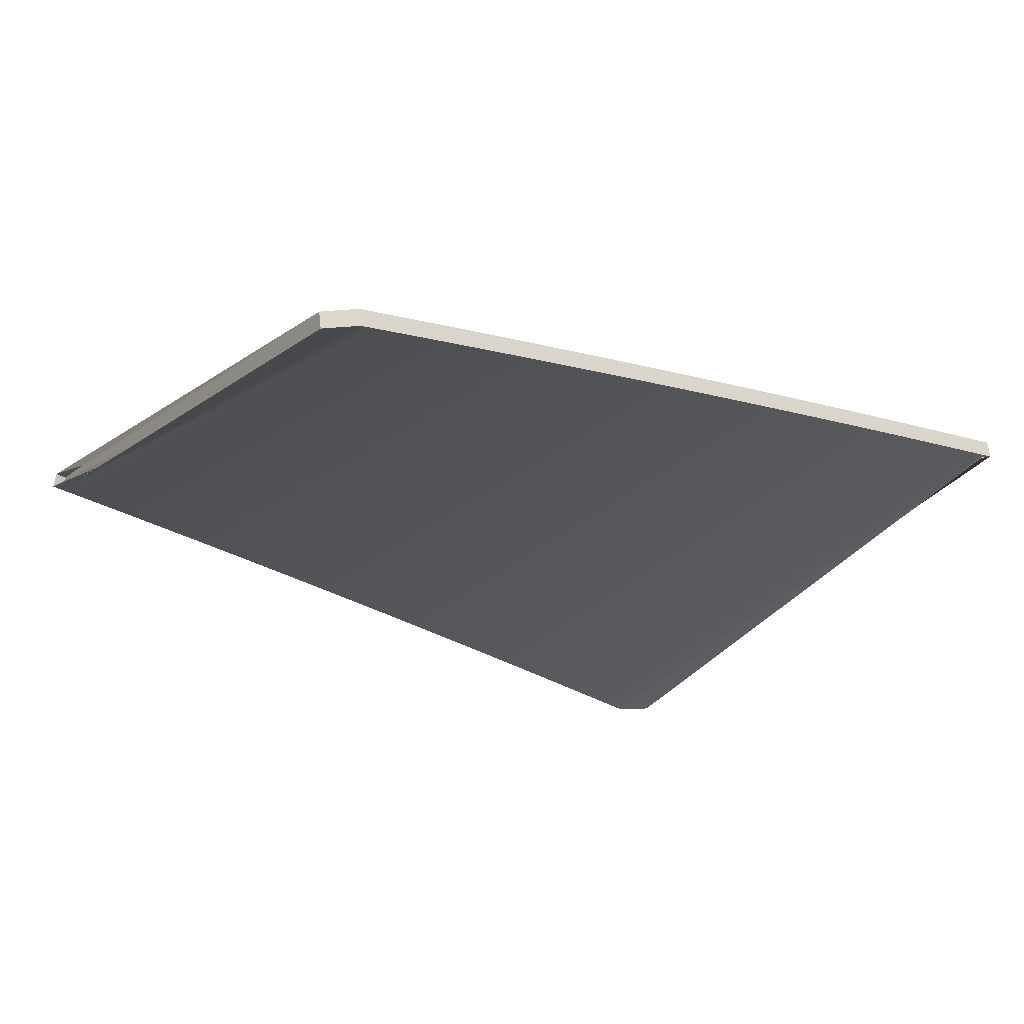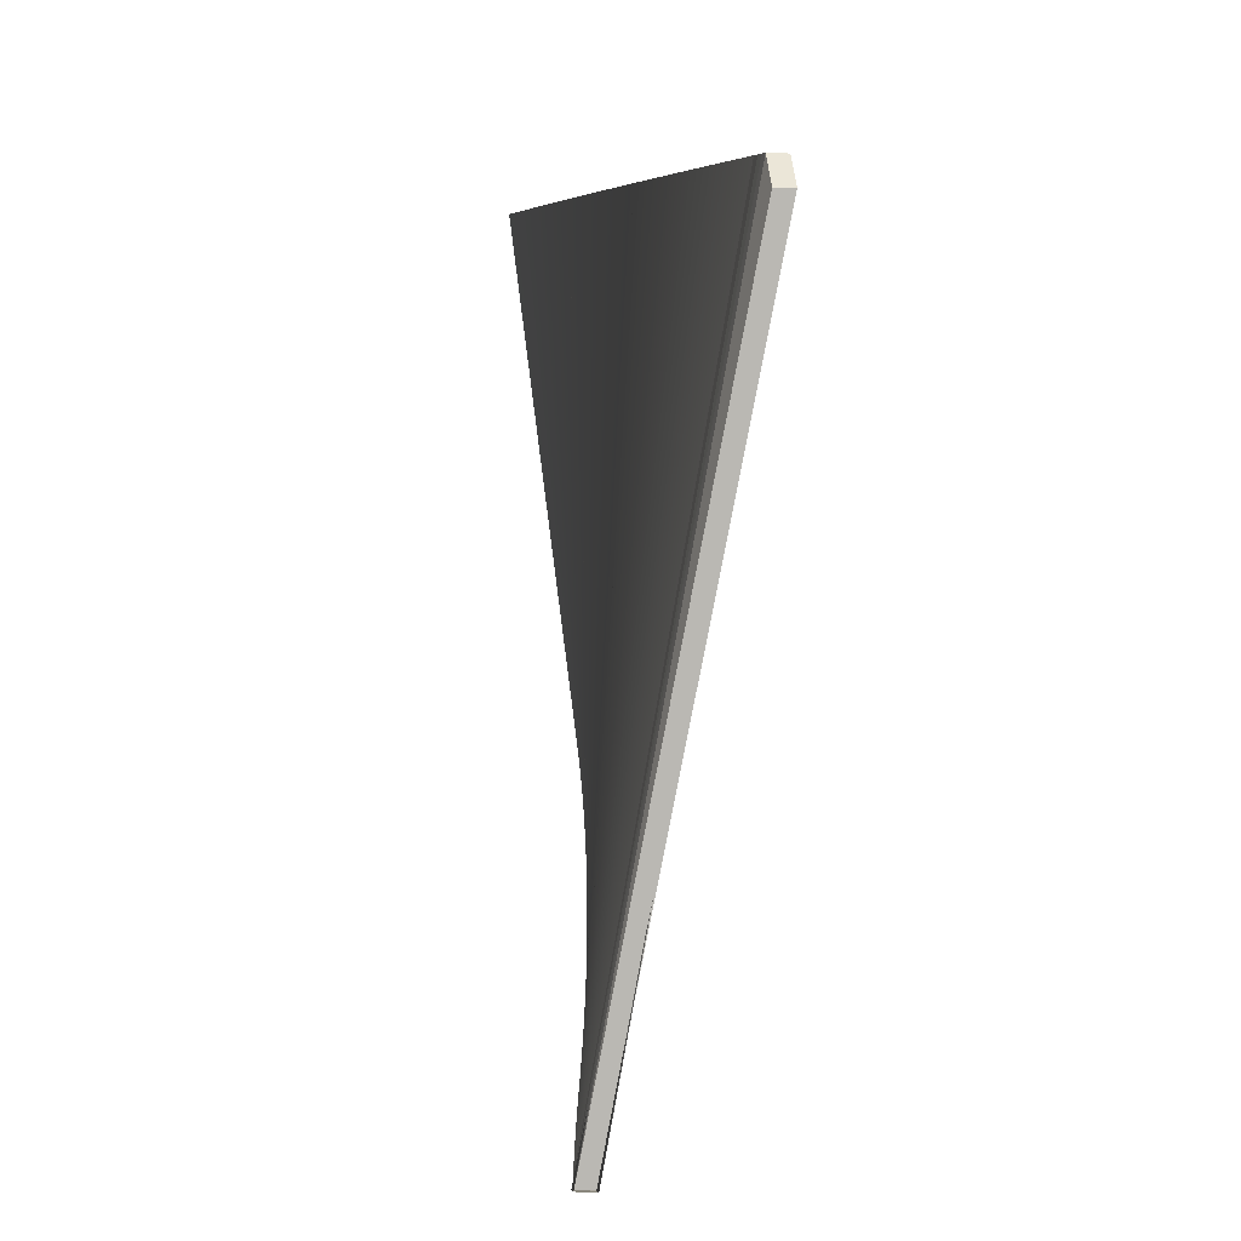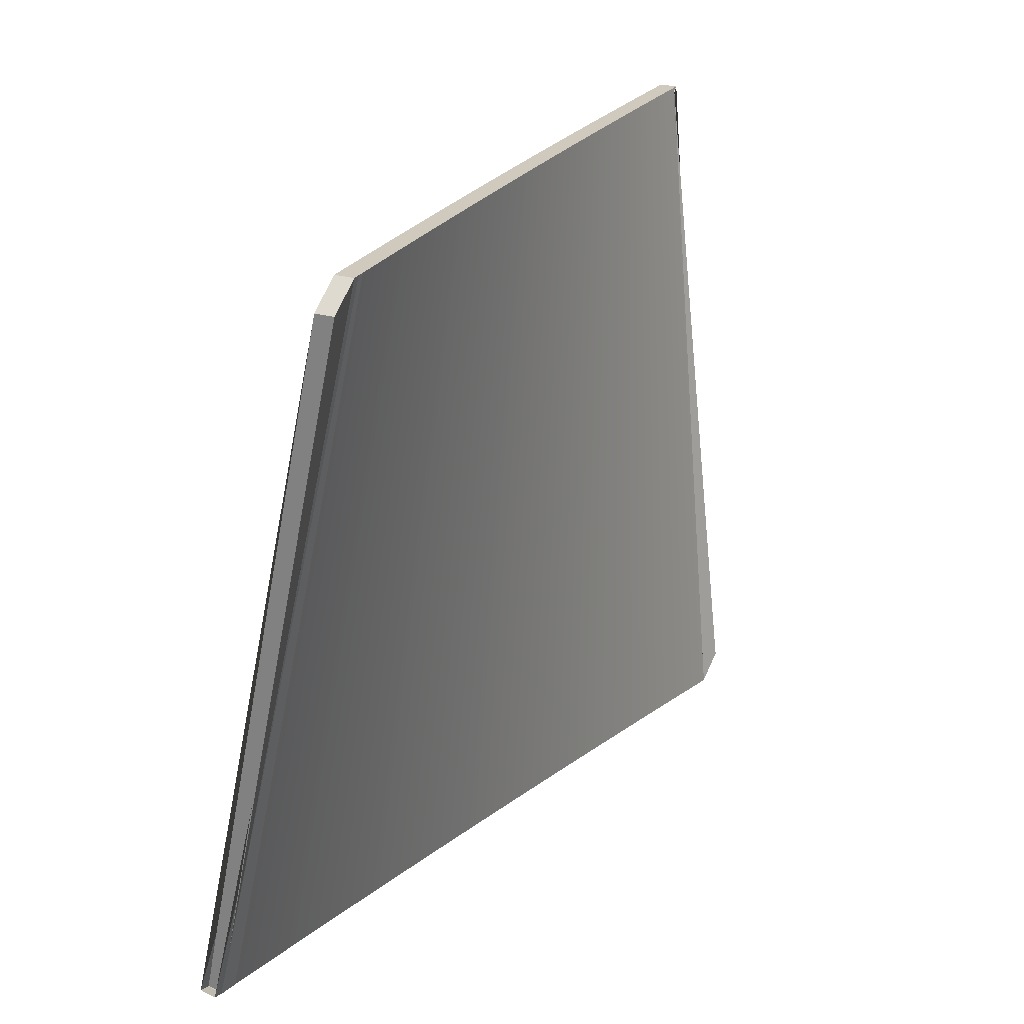
<metadata>
{"format":"obj","ext":"obj","renderer":"f3d","projection":"perspective","resolution":1024,"background":"white","views":[{"elev":-27.1,"azim":-30.7,"up":"+Y"},{"elev":9.3,"azim":-95.6,"up":"+Z"},{"elev":25.3,"azim":-60.4,"up":"+Z"}]}
</metadata>
<code>
o Cube_Cube.002
v -18.12 12.34 0.9689
v -18.23 13.09 0.9909
v -19.1 18.26 -28.61
v -19.02 19.01 -28.58
v 18.93 17.58 -0.5792
v 18.82 18.33 -0.5573
v 18.52 14 -29.95
v 18.62 14.76 -29.93
v 17.26 14.04 -30.94
v 16.89 14.09 -30.92
v 16.52 14.14 -30.89
v 16.16 14.19 -30.87
v 15.79 14.24 -30.84
v 15.42 14.29 -30.82
v 15.06 14.34 -30.8
v 14.69 14.38 -30.77
v 14.32 14.43 -30.75
v 13.96 14.48 -30.73
v 13.59 14.53 -30.7
v 13.22 14.58 -30.68
v 12.86 14.63 -30.65
v 12.49 14.67 -30.63
v 12.12 14.72 -30.61
v 11.76 14.77 -30.58
v 11.39 14.82 -30.56
v 11.02 14.86 -30.53
v 10.66 14.91 -30.51
v 10.29 14.96 -30.49
v 9.924 15 -30.46
v 9.557 15.05 -30.44
v 9.19 15.1 -30.41
v 8.823 15.14 -30.39
v 8.457 15.19 -30.37
v 8.09 15.24 -30.34
v 7.723 15.28 -30.32
v 7.356 15.33 -30.29
v 6.989 15.37 -30.27
v 6.622 15.42 -30.25
v 6.255 15.46 -30.22
v 5.888 15.51 -30.2
v 5.521 15.55 -30.17
v 5.154 15.6 -30.15
v 4.787 15.64 -30.13
v 4.42 15.69 -30.1
v 4.053 15.73 -30.08
v 3.685 15.78 -30.05
v 3.318 15.82 -30.03
v 2.951 15.86 -30.01
v 2.584 15.91 -29.98
v 2.217 15.95 -29.96
v 1.85 15.99 -29.94
v 1.482 16.04 -29.91
v 1.115 16.08 -29.89
v 0.7479 16.12 -29.86
v 0.3806 16.17 -29.84
v 0.01332 16.21 -29.82
v -0.354 16.25 -29.79
v -0.7213 16.29 -29.77
v -1.089 16.34 -29.74
v -1.456 16.38 -29.72
v -1.823 16.42 -29.7
v -2.191 16.46 -29.67
v -2.558 16.5 -29.65
v -2.926 16.54 -29.62
v -3.293 16.59 -29.6
v -3.661 16.63 -29.58
v -4.028 16.67 -29.55
v -4.396 16.71 -29.53
v -4.763 16.75 -29.5
v -5.131 16.79 -29.48
v -5.498 16.83 -29.46
v -5.866 16.87 -29.43
v -6.233 16.91 -29.41
v -6.601 16.95 -29.38
v -6.969 16.99 -29.36
v -7.336 17.03 -29.34
v -7.704 17.07 -29.31
v -8.071 17.11 -29.29
v -8.439 17.15 -29.27
v -8.807 17.19 -29.24
v -9.175 17.23 -29.22
v -9.542 17.26 -29.19
v -9.91 17.3 -29.17
v -10.28 17.34 -29.15
v -10.65 17.38 -29.12
v -11.01 17.42 -29.1
v -11.38 17.46 -29.07
v -11.75 17.49 -29.05
v -12.12 17.53 -29.03
v -12.48 17.57 -29
v -12.85 17.61 -28.98
v -13.22 17.64 -28.95
v -13.59 17.68 -28.93
v -13.96 17.72 -28.91
v -14.32 17.75 -28.88
v -14.69 17.79 -28.86
v -15.06 17.83 -28.83
v -15.43 17.86 -28.81
v -15.8 17.9 -28.79
v -16.16 17.94 -28.76
v -16.53 17.97 -28.74
v -16.9 18.01 -28.71
v -17.27 18.04 -28.69
v -17.64 18.08 -28.67
v -18 18.11 -28.64
v -18.37 18.15 -28.62
v -19.18 18.23 -28.59
v -19.62 18.23 -28.47
v -19.54 18.98 -28.44
v -19.1 18.99 -28.57
v -18.73 18.95 -28.6
v -17.92 18.87 -28.62
v -17.56 18.83 -28.64
v -17.19 18.79 -28.67
v -16.82 18.76 -28.69
v -16.45 18.72 -28.72
v -16.08 18.69 -28.74
v -15.71 18.65 -28.76
v -15.35 18.62 -28.79
v -14.98 18.58 -28.81
v -14.61 18.54 -28.84
v -14.24 18.51 -28.86
v -13.87 18.47 -28.88
v -13.51 18.43 -28.91
v -13.14 18.4 -28.93
v -12.77 18.36 -28.96
v -12.4 18.32 -28.98
v -12.03 18.28 -29
v -11.67 18.25 -29.03
v -11.3 18.21 -29.05
v -10.93 18.17 -29.08
v -10.56 18.13 -29.1
v -10.19 18.09 -29.12
v -9.825 18.06 -29.15
v -9.457 18.02 -29.17
v -9.089 17.98 -29.2
v -8.722 17.94 -29.22
v -8.354 17.9 -29.24
v -7.986 17.86 -29.27
v -7.618 17.82 -29.29
v -7.25 17.78 -29.31
v -6.882 17.74 -29.34
v -6.515 17.7 -29.36
v -6.147 17.66 -29.39
v -5.779 17.62 -29.41
v -5.411 17.58 -29.43
v -5.044 17.54 -29.46
v -4.676 17.5 -29.48
v -4.308 17.46 -29.51
v -3.941 17.42 -29.53
v -3.573 17.38 -29.55
v -3.205 17.34 -29.58
v -2.838 17.3 -29.6
v -2.47 17.26 -29.63
v -2.103 17.22 -29.65
v -1.735 17.17 -29.67
v -1.367 17.13 -29.7
v -0.9999 17.09 -29.72
v -0.6324 17.05 -29.75
v -0.2649 17.01 -29.77
v 0.1025 16.96 -29.79
v 0.47 16.92 -29.82
v 0.8374 16.88 -29.84
v 1.205 16.83 -29.87
v 1.572 16.79 -29.89
v 1.94 16.75 -29.91
v 2.307 16.7 -29.94
v 2.674 16.66 -29.96
v 3.042 16.62 -29.99
v 3.409 16.57 -30.01
v 3.776 16.53 -30.03
v 4.144 16.49 -30.06
v 4.511 16.44 -30.08
v 4.878 16.4 -30.1
v 5.245 16.35 -30.13
v 5.613 16.31 -30.15
v 5.98 16.26 -30.18
v 6.347 16.22 -30.2
v 6.714 16.17 -30.22
v 7.081 16.13 -30.25
v 7.448 16.08 -30.27
v 7.815 16.04 -30.3
v 8.182 15.99 -30.32
v 8.55 15.94 -30.34
v 8.917 15.9 -30.37
v 9.284 15.85 -30.39
v 9.651 15.81 -30.42
v 10.02 15.76 -30.44
v 10.38 15.71 -30.46
v 10.75 15.67 -30.49
v 11.12 15.62 -30.51
v 11.49 15.57 -30.54
v 11.85 15.52 -30.56
v 12.22 15.48 -30.58
v 12.59 15.43 -30.61
v 12.95 15.38 -30.63
v 13.32 15.33 -30.66
v 13.69 15.29 -30.68
v 14.05 15.24 -30.7
v 14.42 15.19 -30.73
v 14.79 15.14 -30.75
v 15.15 15.09 -30.78
v 15.52 15.04 -30.8
v 15.89 14.99 -30.82
v 16.25 14.95 -30.85
v 16.62 14.9 -30.87
v 16.99 14.85 -30.89
v 17.35 14.8 -30.92
v -16.83 12.35 1.957
v -16.47 12.41 1.934
v -16.1 12.47 1.91
v -15.74 12.53 1.886
v -15.37 12.59 1.862
v -15.01 12.65 1.838
v -14.65 12.71 1.814
v -14.28 12.77 1.79
v -13.92 12.83 1.766
v -13.55 12.89 1.742
v -13.19 12.95 1.718
v -12.82 13.01 1.694
v -12.46 13.07 1.67
v -12.09 13.13 1.646
v -11.73 13.19 1.622
v -11.36 13.25 1.598
v -11 13.31 1.575
v -10.63 13.37 1.551
v -10.27 13.43 1.527
v -9.903 13.49 1.503
v -9.538 13.54 1.479
v -9.173 13.6 1.455
v -8.808 13.66 1.431
v -8.443 13.72 1.407
v -8.078 13.78 1.383
v -7.713 13.84 1.359
v -7.348 13.89 1.335
v -6.983 13.95 1.311
v -6.618 14.01 1.287
v -6.253 14.06 1.263
v -5.888 14.12 1.239
v -5.523 14.18 1.215
v -5.158 14.24 1.192
v -4.792 14.29 1.168
v -4.427 14.35 1.144
v -4.062 14.4 1.12
v -3.696 14.46 1.096
v -3.331 14.52 1.072
v -2.966 14.57 1.048
v -2.6 14.63 1.024
v -2.235 14.68 1
v -1.87 14.74 0.9761
v -1.504 14.79 0.9522
v -1.139 14.85 0.9282
v -0.7733 14.9 0.9043
v -0.4078 14.96 0.8803
v -0.04229 15.01 0.8564
v 0.3233 15.07 0.8325
v 0.6888 15.12 0.8085
v 1.054 15.18 0.7846
v 1.42 15.23 0.7607
v 1.786 15.28 0.7367
v 2.151 15.34 0.7128
v 2.517 15.39 0.6889
v 2.883 15.45 0.6649
v 3.248 15.5 0.641
v 3.614 15.55 0.617
v 3.98 15.61 0.5931
v 4.346 15.66 0.5692
v 4.711 15.71 0.5452
v 5.077 15.76 0.5213
v 5.443 15.82 0.4974
v 5.809 15.87 0.4734
v 6.175 15.92 0.4495
v 6.541 15.97 0.4256
v 6.907 16.02 0.4016
v 7.273 16.08 0.3777
v 7.639 16.13 0.3537
v 8.005 16.18 0.3298
v 8.371 16.23 0.3059
v 8.737 16.28 0.2819
v 9.103 16.33 0.258
v 9.469 16.38 0.2341
v 9.835 16.43 0.2101
v 10.2 16.48 0.1862
v 10.57 16.53 0.1622
v 10.93 16.58 0.1383
v 11.3 16.63 0.1144
v 11.67 16.68 0.09044
v 12.03 16.73 0.0665
v 12.4 16.78 0.04256
v 12.76 16.83 0.01863
v 13.13 16.88 -0.005308
v 13.5 16.93 -0.02925
v 13.86 16.98 -0.05318
v 14.23 17.03 -0.07712
v 14.6 17.08 -0.1011
v 14.96 17.12 -0.125
v 15.33 17.17 -0.1489
v 15.7 17.22 -0.1729
v 16.06 17.27 -0.1968
v 16.43 17.32 -0.2207
v 16.8 17.36 -0.2447
v 17.16 17.41 -0.2686
v 17.53 17.46 -0.2925
v 17.89 17.51 -0.3165
v 18.26 17.55 -0.3404
v 18.63 17.6 -0.3644
v 18.99 17.65 -0.3883
v 19.36 17.69 -0.4122
v 19.26 18.45 -0.3903
v 18.89 18.4 -0.3663
v 18.53 18.36 -0.3424
v 18.16 18.31 -0.3185
v 17.79 18.26 -0.2945
v 17.42 18.22 -0.2706
v 17.06 18.17 -0.2467
v 16.69 18.12 -0.2227
v 16.32 18.07 -0.1988
v 15.96 18.02 -0.1748
v 15.59 17.98 -0.1509
v 15.23 17.93 -0.127
v 14.86 17.88 -0.103
v 14.49 17.83 -0.07909
v 14.13 17.78 -0.05516
v 13.76 17.73 -0.03122
v 13.39 17.68 -0.007284
v 13.03 17.64 0.01665
v 12.66 17.59 0.04059
v 12.29 17.54 0.06453
v 11.93 17.49 0.08846
v 11.56 17.44 0.1124
v 11.19 17.39 0.1363
v 10.83 17.34 0.1603
v 10.46 17.29 0.1842
v 10.1 17.24 0.2081
v 9.729 17.19 0.2321
v 9.363 17.14 0.256
v 8.996 17.08 0.28
v 8.63 17.03 0.3039
v 8.264 16.98 0.3278
v 7.898 16.93 0.3518
v 7.532 16.88 0.3757
v 7.166 16.83 0.3996
v 6.799 16.78 0.4236
v 6.433 16.72 0.4475
v 6.067 16.67 0.4714
v 5.701 16.62 0.4954
v 5.335 16.57 0.5193
v 4.969 16.52 0.5433
v 4.603 16.46 0.5672
v 4.237 16.41 0.5911
v 3.871 16.36 0.6151
v 3.505 16.3 0.639
v 3.14 16.25 0.6629
v 2.774 16.2 0.6869
v 2.408 16.14 0.7108
v 2.042 16.09 0.7348
v 1.676 16.04 0.7587
v 1.311 15.98 0.7826
v 0.9448 15.93 0.8066
v 0.579 15.87 0.8305
v 0.2133 15.82 0.8544
v -0.1524 15.77 0.8784
v -0.518 15.71 0.9023
v -0.8837 15.66 0.9262
v -1.249 15.6 0.9502
v -1.615 15.55 0.9741
v -1.98 15.49 0.9981
v -2.346 15.43 1.022
v -2.712 15.38 1.046
v -3.077 15.32 1.07
v -3.443 15.27 1.094
v -3.808 15.21 1.118
v -4.173 15.16 1.142
v -4.539 15.1 1.166
v -4.904 15.04 1.19
v -5.27 14.99 1.213
v -5.635 14.93 1.237
v -6 14.87 1.261
v -6.366 14.81 1.285
v -6.731 14.76 1.309
v -7.096 14.7 1.333
v -7.461 14.64 1.357
v -7.827 14.58 1.381
v -8.192 14.53 1.405
v -8.557 14.47 1.429
v -8.922 14.41 1.453
v -9.287 14.35 1.477
v -9.652 14.29 1.501
v -10.02 14.24 1.525
v -10.38 14.18 1.549
v -10.75 14.12 1.573
v -11.11 14.06 1.596
v -11.48 14 1.62
v -11.84 13.94 1.644
v -12.21 13.88 1.668
v -12.57 13.82 1.692
v -12.94 13.76 1.716
v -13.3 13.7 1.74
v -13.67 13.64 1.764
v -14.03 13.58 1.788
v -14.4 13.52 1.812
v -14.76 13.46 1.836
v -15.13 13.4 1.86
v -15.49 13.34 1.884
v -15.86 13.28 1.908
v -16.22 13.22 1.932
v -16.58 13.15 1.956
v -16.95 13.09 1.979
f 1 2 4 3
f 9 208 8 7
f 7 8 6 5
f 209 408 2 1
f 9 7 5 308
f 109 4 2 408
f 8 208 309 6
f 208 207 310 309
f 207 206 311 310
f 206 205 312 311
f 205 204 313 312
f 204 203 314 313
f 203 202 315 314
f 202 201 316 315
f 201 200 317 316
f 200 199 318 317
f 199 198 319 318
f 198 197 320 319
f 197 196 321 320
f 196 195 322 321
f 195 194 323 322
f 194 193 324 323
f 193 192 325 324
f 192 191 326 325
f 191 190 327 326
f 190 189 328 327
f 189 188 329 328
f 188 187 330 329
f 187 186 331 330
f 186 185 332 331
f 185 184 333 332
f 184 183 334 333
f 183 182 335 334
f 182 181 336 335
f 181 180 337 336
f 180 179 338 337
f 179 178 339 338
f 178 177 340 339
f 177 176 341 340
f 176 175 342 341
f 175 174 343 342
f 174 173 344 343
f 173 172 345 344
f 172 171 346 345
f 171 170 347 346
f 170 169 348 347
f 169 168 349 348
f 168 167 350 349
f 167 166 351 350
f 166 165 352 351
f 165 164 353 352
f 164 163 354 353
f 163 162 355 354
f 162 161 356 355
f 161 160 357 356
f 160 159 358 357
f 159 158 359 358
f 158 157 360 359
f 157 156 361 360
f 156 155 362 361
f 155 154 363 362
f 154 153 364 363
f 153 152 365 364
f 152 151 366 365
f 151 150 367 366
f 150 149 368 367
f 149 148 369 368
f 148 147 370 369
f 147 146 371 370
f 146 145 372 371
f 145 144 373 372
f 144 143 374 373
f 143 142 375 374
f 142 141 376 375
f 141 140 377 376
f 140 139 378 377
f 139 138 379 378
f 138 137 380 379
f 137 136 381 380
f 136 135 382 381
f 135 134 383 382
f 134 133 384 383
f 133 132 385 384
f 132 131 386 385
f 131 130 387 386
f 130 129 388 387
f 129 128 389 388
f 128 127 390 389
f 127 126 391 390
f 126 125 392 391
f 125 124 393 392
f 124 123 394 393
f 123 122 395 394
f 122 121 396 395
f 121 120 397 396
f 120 119 398 397
f 119 118 399 398
f 118 117 400 399
f 117 116 401 400
f 116 115 402 401
f 115 114 403 402
f 114 113 404 403
f 113 112 405 404
f 112 111 406 405
f 111 110 407 406
f 110 109 408 407
f 3 108 209 1
f 108 107 210 209
f 107 106 211 210
f 106 105 212 211
f 105 104 213 212
f 104 103 214 213
f 103 102 215 214
f 102 101 216 215
f 101 100 217 216
f 100 99 218 217
f 99 98 219 218
f 98 97 220 219
f 97 96 221 220
f 96 95 222 221
f 95 94 223 222
f 94 93 224 223
f 93 92 225 224
f 92 91 226 225
f 91 90 227 226
f 90 89 228 227
f 89 88 229 228
f 88 87 230 229
f 87 86 231 230
f 86 85 232 231
f 85 84 233 232
f 84 83 234 233
f 83 82 235 234
f 82 81 236 235
f 81 80 237 236
f 80 79 238 237
f 79 78 239 238
f 78 77 240 239
f 77 76 241 240
f 76 75 242 241
f 75 74 243 242
f 74 73 244 243
f 73 72 245 244
f 72 71 246 245
f 71 70 247 246
f 70 69 248 247
f 69 68 249 248
f 68 67 250 249
f 67 66 251 250
f 66 65 252 251
f 65 64 253 252
f 64 63 254 253
f 63 62 255 254
f 62 61 256 255
f 61 60 257 256
f 60 59 258 257
f 59 58 259 258
f 58 57 260 259
f 57 56 261 260
f 56 55 262 261
f 55 54 263 262
f 54 53 264 263
f 53 52 265 264
f 52 51 266 265
f 51 50 267 266
f 50 49 268 267
f 49 48 269 268
f 48 47 270 269
f 47 46 271 270
f 46 45 272 271
f 45 44 273 272
f 44 43 274 273
f 43 42 275 274
f 42 41 276 275
f 41 40 277 276
f 40 39 278 277
f 39 38 279 278
f 38 37 280 279
f 37 36 281 280
f 36 35 282 281
f 35 34 283 282
f 34 33 284 283
f 33 32 285 284
f 32 31 286 285
f 31 30 287 286
f 30 29 288 287
f 29 28 289 288
f 28 27 290 289
f 27 26 291 290
f 26 25 292 291
f 25 24 293 292
f 24 23 294 293
f 23 22 295 294
f 22 21 296 295
f 21 20 297 296
f 20 19 298 297
f 19 18 299 298
f 18 17 300 299
f 17 16 301 300
f 16 15 302 301
f 15 14 303 302
f 14 13 304 303
f 13 12 305 304
f 12 11 306 305
f 11 10 307 306
f 10 9 308 307
f 5 6 309 308
f 308 309 310 307
f 307 310 311 306
f 306 311 312 305
f 305 312 313 304
f 304 313 314 303
f 303 314 315 302
f 302 315 316 301
f 301 316 317 300
f 300 317 318 299
f 299 318 319 298
f 298 319 320 297
f 297 320 321 296
f 296 321 322 295
f 295 322 323 294
f 294 323 324 293
f 293 324 325 292
f 292 325 326 291
f 291 326 327 290
f 290 327 328 289
f 289 328 329 288
f 288 329 330 287
f 287 330 331 286
f 286 331 332 285
f 285 332 333 284
f 284 333 334 283
f 283 334 335 282
f 282 335 336 281
f 281 336 337 280
f 280 337 338 279
f 279 338 339 278
f 278 339 340 277
f 277 340 341 276
f 276 341 342 275
f 275 342 343 274
f 274 343 344 273
f 273 344 345 272
f 272 345 346 271
f 271 346 347 270
f 270 347 348 269
f 269 348 349 268
f 268 349 350 267
f 267 350 351 266
f 266 351 352 265
f 265 352 353 264
f 264 353 354 263
f 263 354 355 262
f 262 355 356 261
f 261 356 357 260
f 260 357 358 259
f 259 358 359 258
f 258 359 360 257
f 257 360 361 256
f 256 361 362 255
f 255 362 363 254
f 254 363 364 253
f 253 364 365 252
f 252 365 366 251
f 251 366 367 250
f 250 367 368 249
f 249 368 369 248
f 248 369 370 247
f 247 370 371 246
f 246 371 372 245
f 245 372 373 244
f 244 373 374 243
f 243 374 375 242
f 242 375 376 241
f 241 376 377 240
f 240 377 378 239
f 239 378 379 238
f 238 379 380 237
f 237 380 381 236
f 236 381 382 235
f 235 382 383 234
f 234 383 384 233
f 233 384 385 232
f 232 385 386 231
f 231 386 387 230
f 230 387 388 229
f 229 388 389 228
f 228 389 390 227
f 227 390 391 226
f 226 391 392 225
f 225 392 393 224
f 224 393 394 223
f 223 394 395 222
f 222 395 396 221
f 221 396 397 220
f 220 397 398 219
f 219 398 399 218
f 218 399 400 217
f 217 400 401 216
f 216 401 402 215
f 215 402 403 214
f 214 403 404 213
f 213 404 405 212
f 212 405 406 211
f 211 406 407 210
f 210 407 408 209
f 3 4 109 108
f 108 109 110 107
f 107 110 111 106
f 106 111 112 105
f 105 112 113 104
f 104 113 114 103
f 103 114 115 102
f 102 115 116 101
f 101 116 117 100
f 100 117 118 99
f 99 118 119 98
f 98 119 120 97
f 97 120 121 96
f 96 121 122 95
f 95 122 123 94
f 94 123 124 93
f 93 124 125 92
f 92 125 126 91
f 91 126 127 90
f 90 127 128 89
f 89 128 129 88
f 88 129 130 87
f 87 130 131 86
f 86 131 132 85
f 85 132 133 84
f 84 133 134 83
f 83 134 135 82
f 82 135 136 81
f 81 136 137 80
f 80 137 138 79
f 79 138 139 78
f 78 139 140 77
f 77 140 141 76
f 76 141 142 75
f 75 142 143 74
f 74 143 144 73
f 73 144 145 72
f 72 145 146 71
f 71 146 147 70
f 70 147 148 69
f 69 148 149 68
f 68 149 150 67
f 67 150 151 66
f 66 151 152 65
f 65 152 153 64
f 64 153 154 63
f 63 154 155 62
f 62 155 156 61
f 61 156 157 60
f 60 157 158 59
f 59 158 159 58
f 58 159 160 57
f 57 160 161 56
f 56 161 162 55
f 55 162 163 54
f 54 163 164 53
f 53 164 165 52
f 52 165 166 51
f 51 166 167 50
f 50 167 168 49
f 49 168 169 48
f 48 169 170 47
f 47 170 171 46
f 46 171 172 45
f 45 172 173 44
f 44 173 174 43
f 43 174 175 42
f 42 175 176 41
f 41 176 177 40
f 40 177 178 39
f 39 178 179 38
f 38 179 180 37
f 37 180 181 36
f 36 181 182 35
f 35 182 183 34
f 34 183 184 33
f 33 184 185 32
f 32 185 186 31
f 31 186 187 30
f 30 187 188 29
f 29 188 189 28
f 28 189 190 27
f 27 190 191 26
f 26 191 192 25
f 25 192 193 24
f 24 193 194 23
f 23 194 195 22
f 22 195 196 21
f 21 196 197 20
f 20 197 198 19
f 19 198 199 18
f 18 199 200 17
f 17 200 201 16
f 16 201 202 15
f 15 202 203 14
f 14 203 204 13
f 13 204 205 12
f 12 205 206 11
f 11 206 207 10
f 10 207 208 9

</code>
